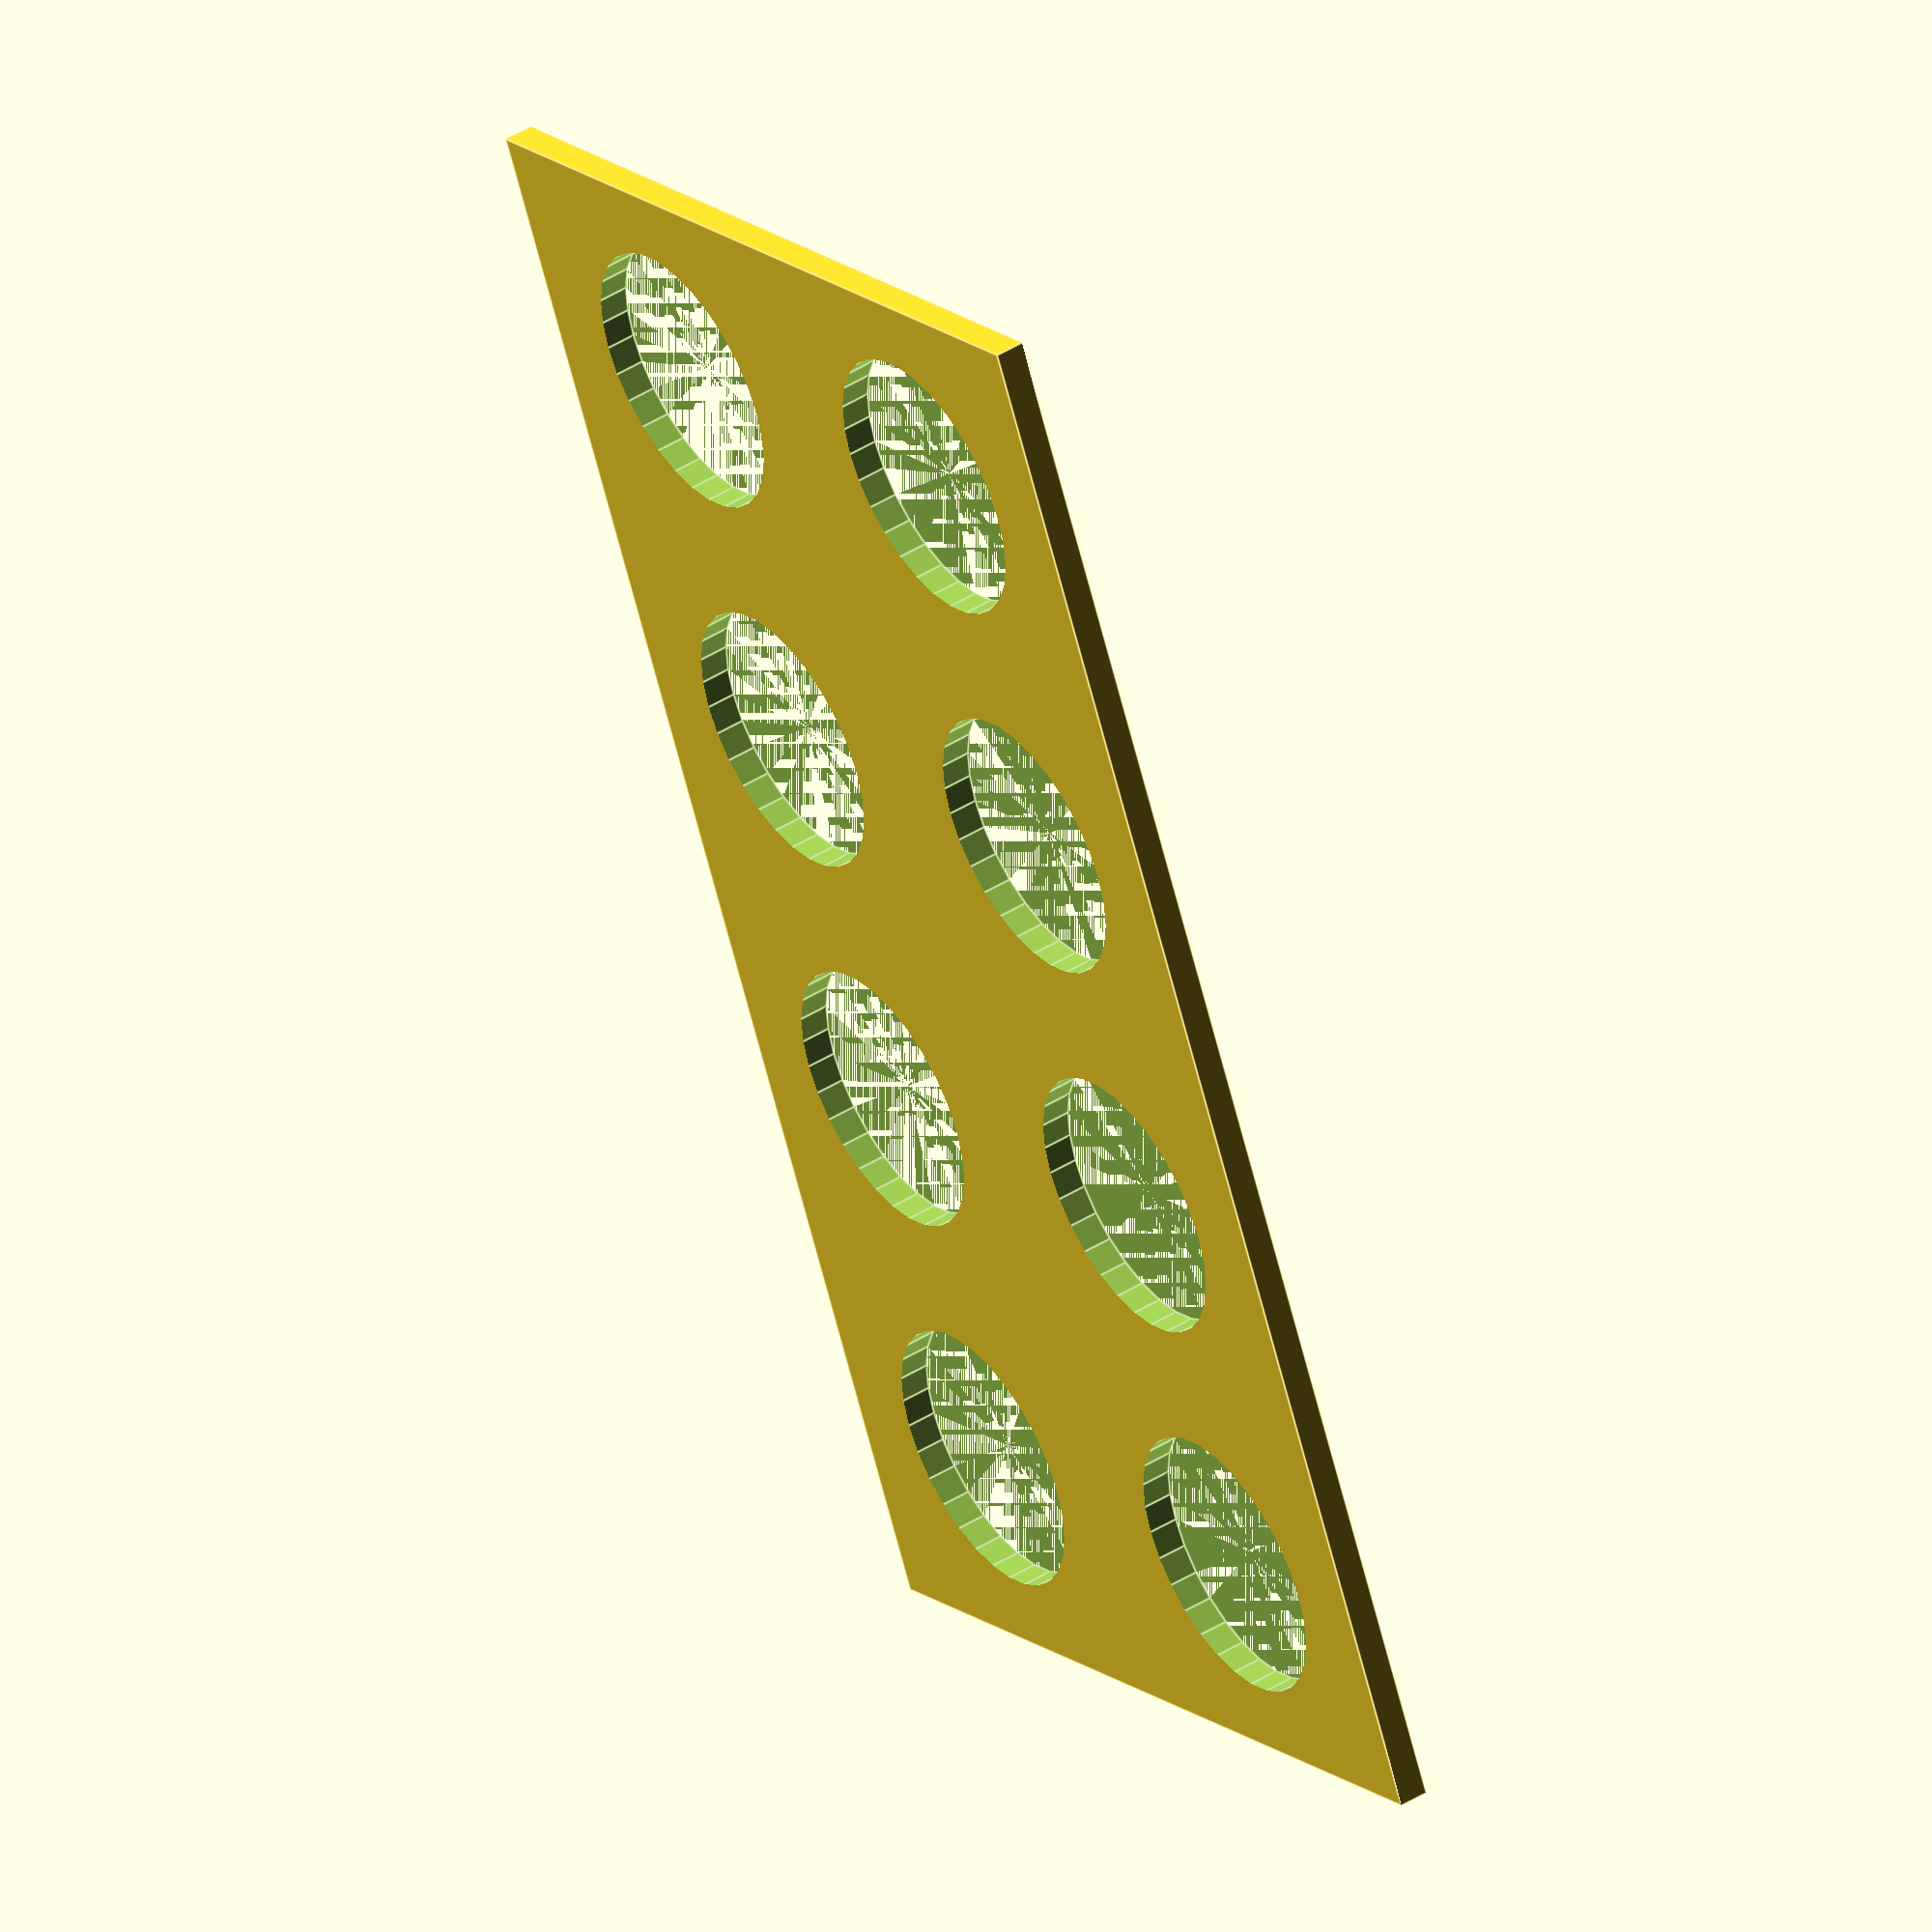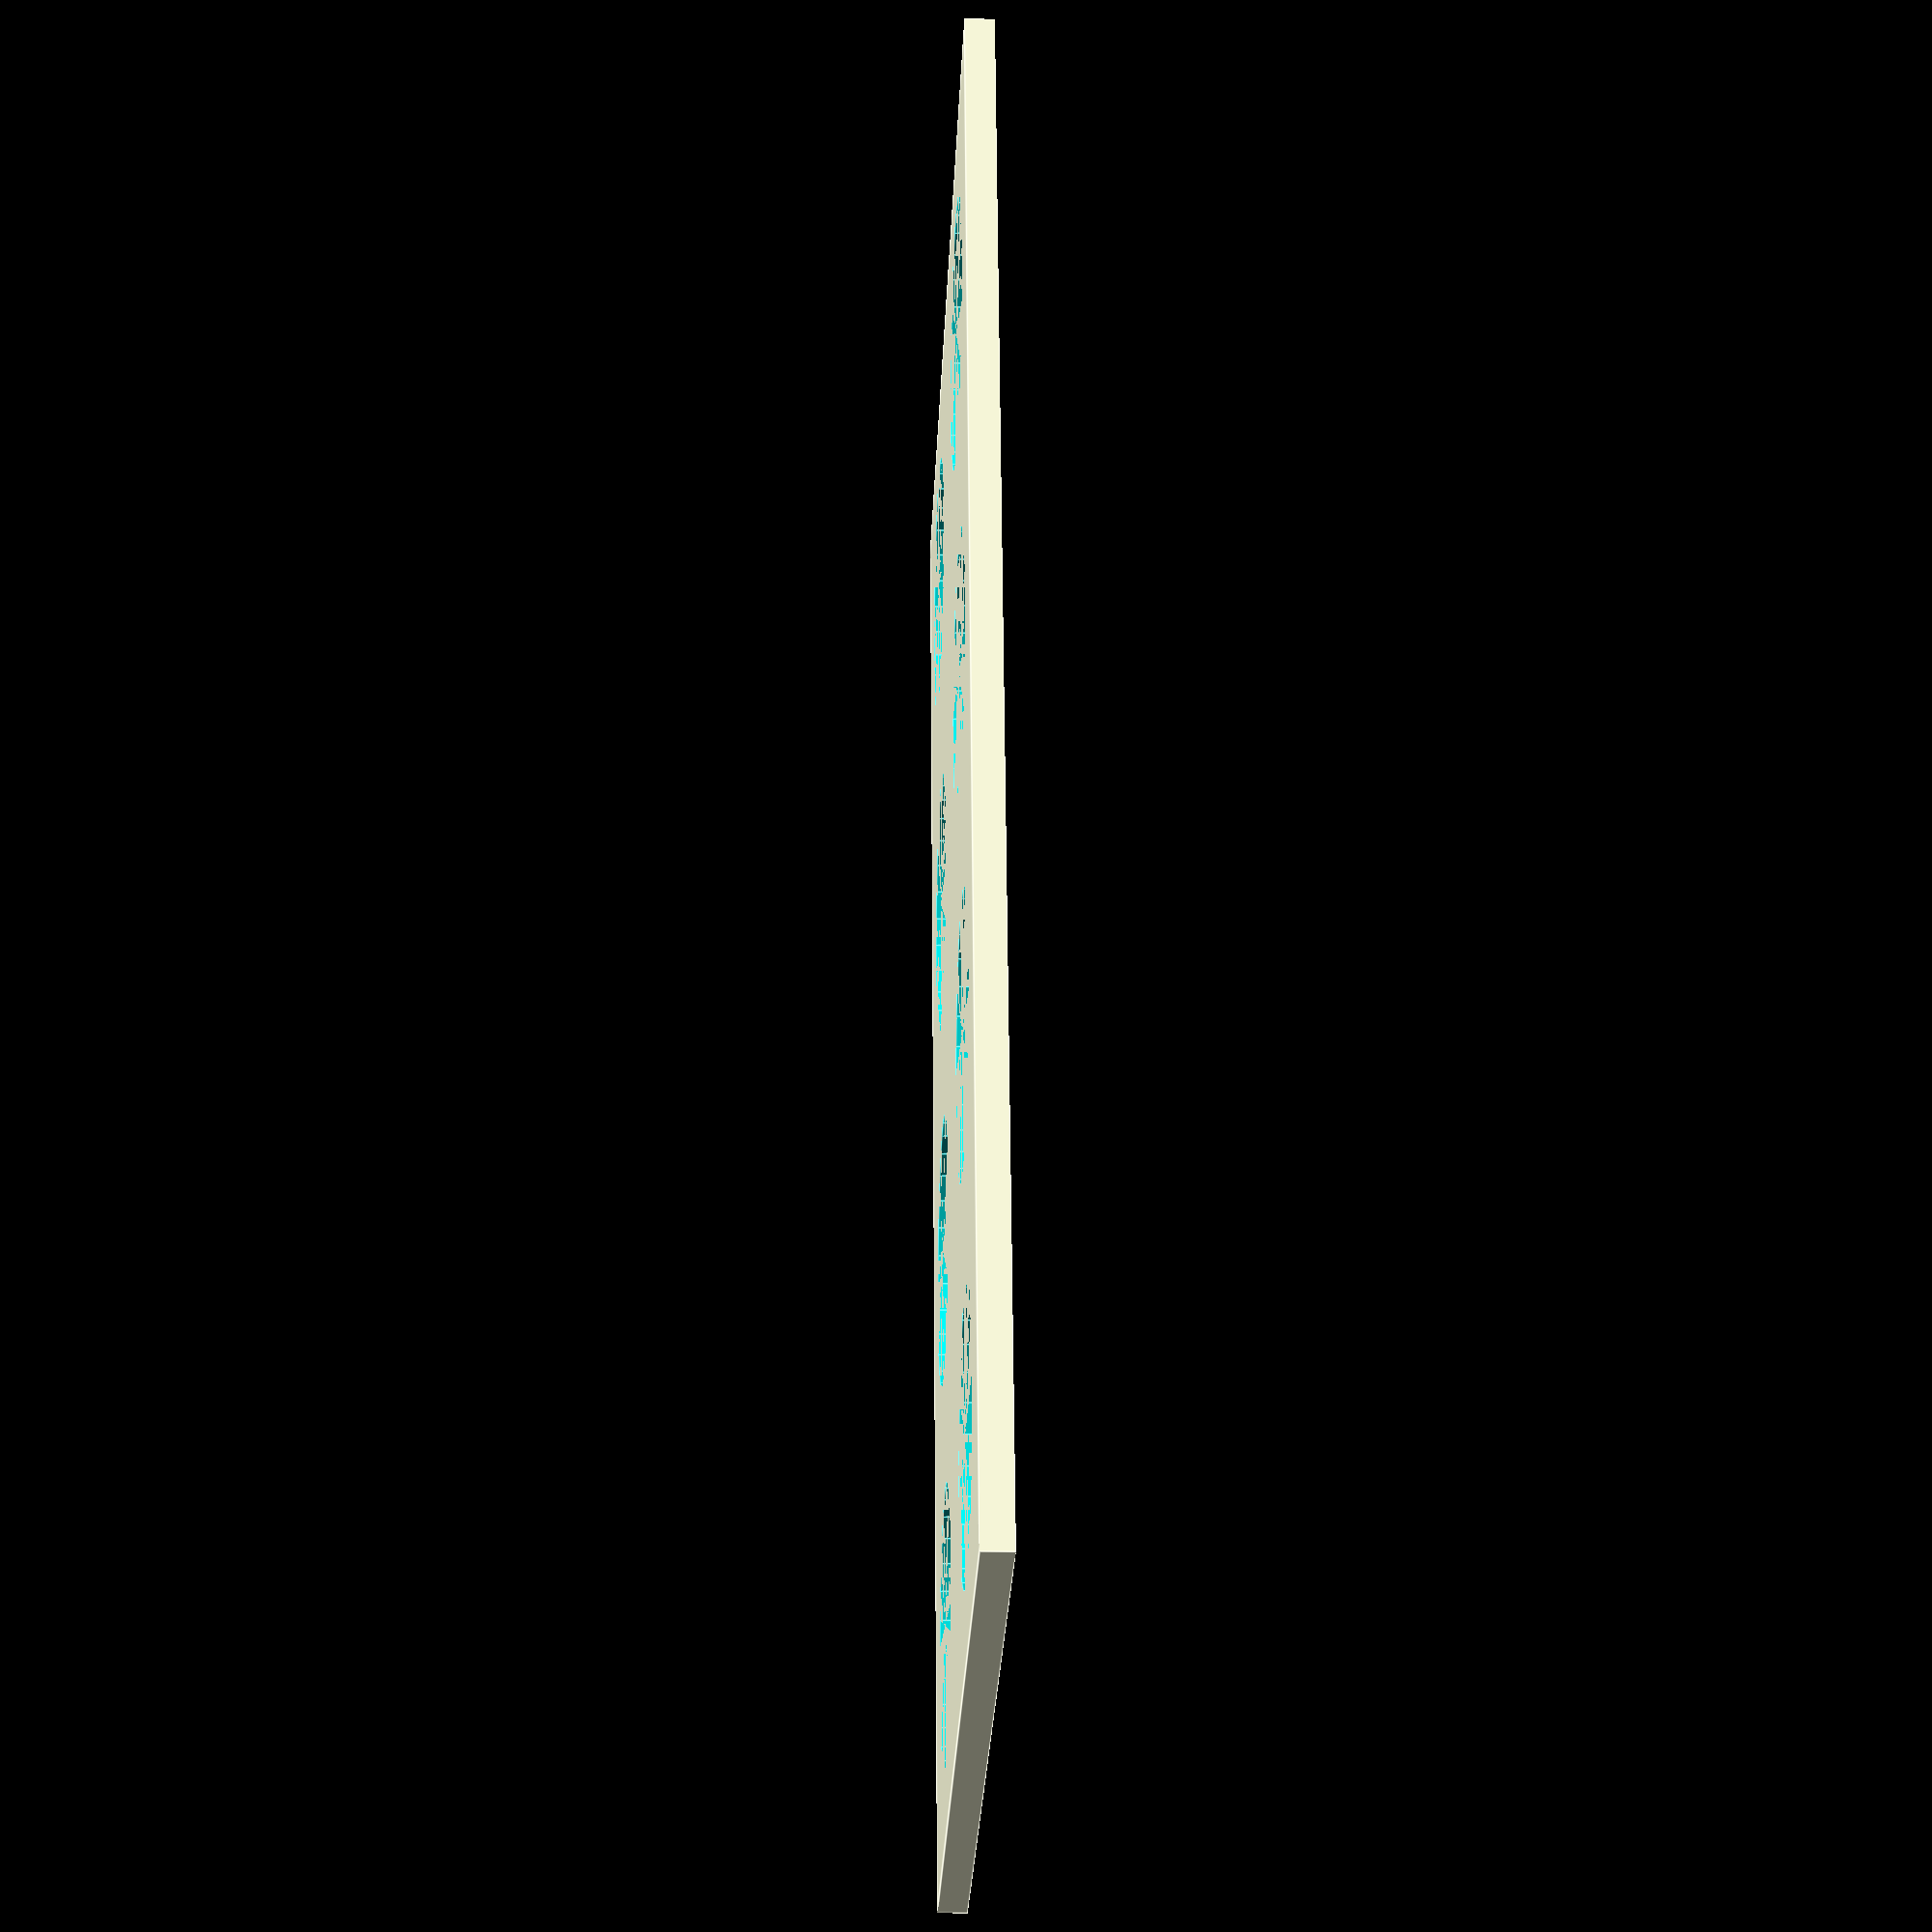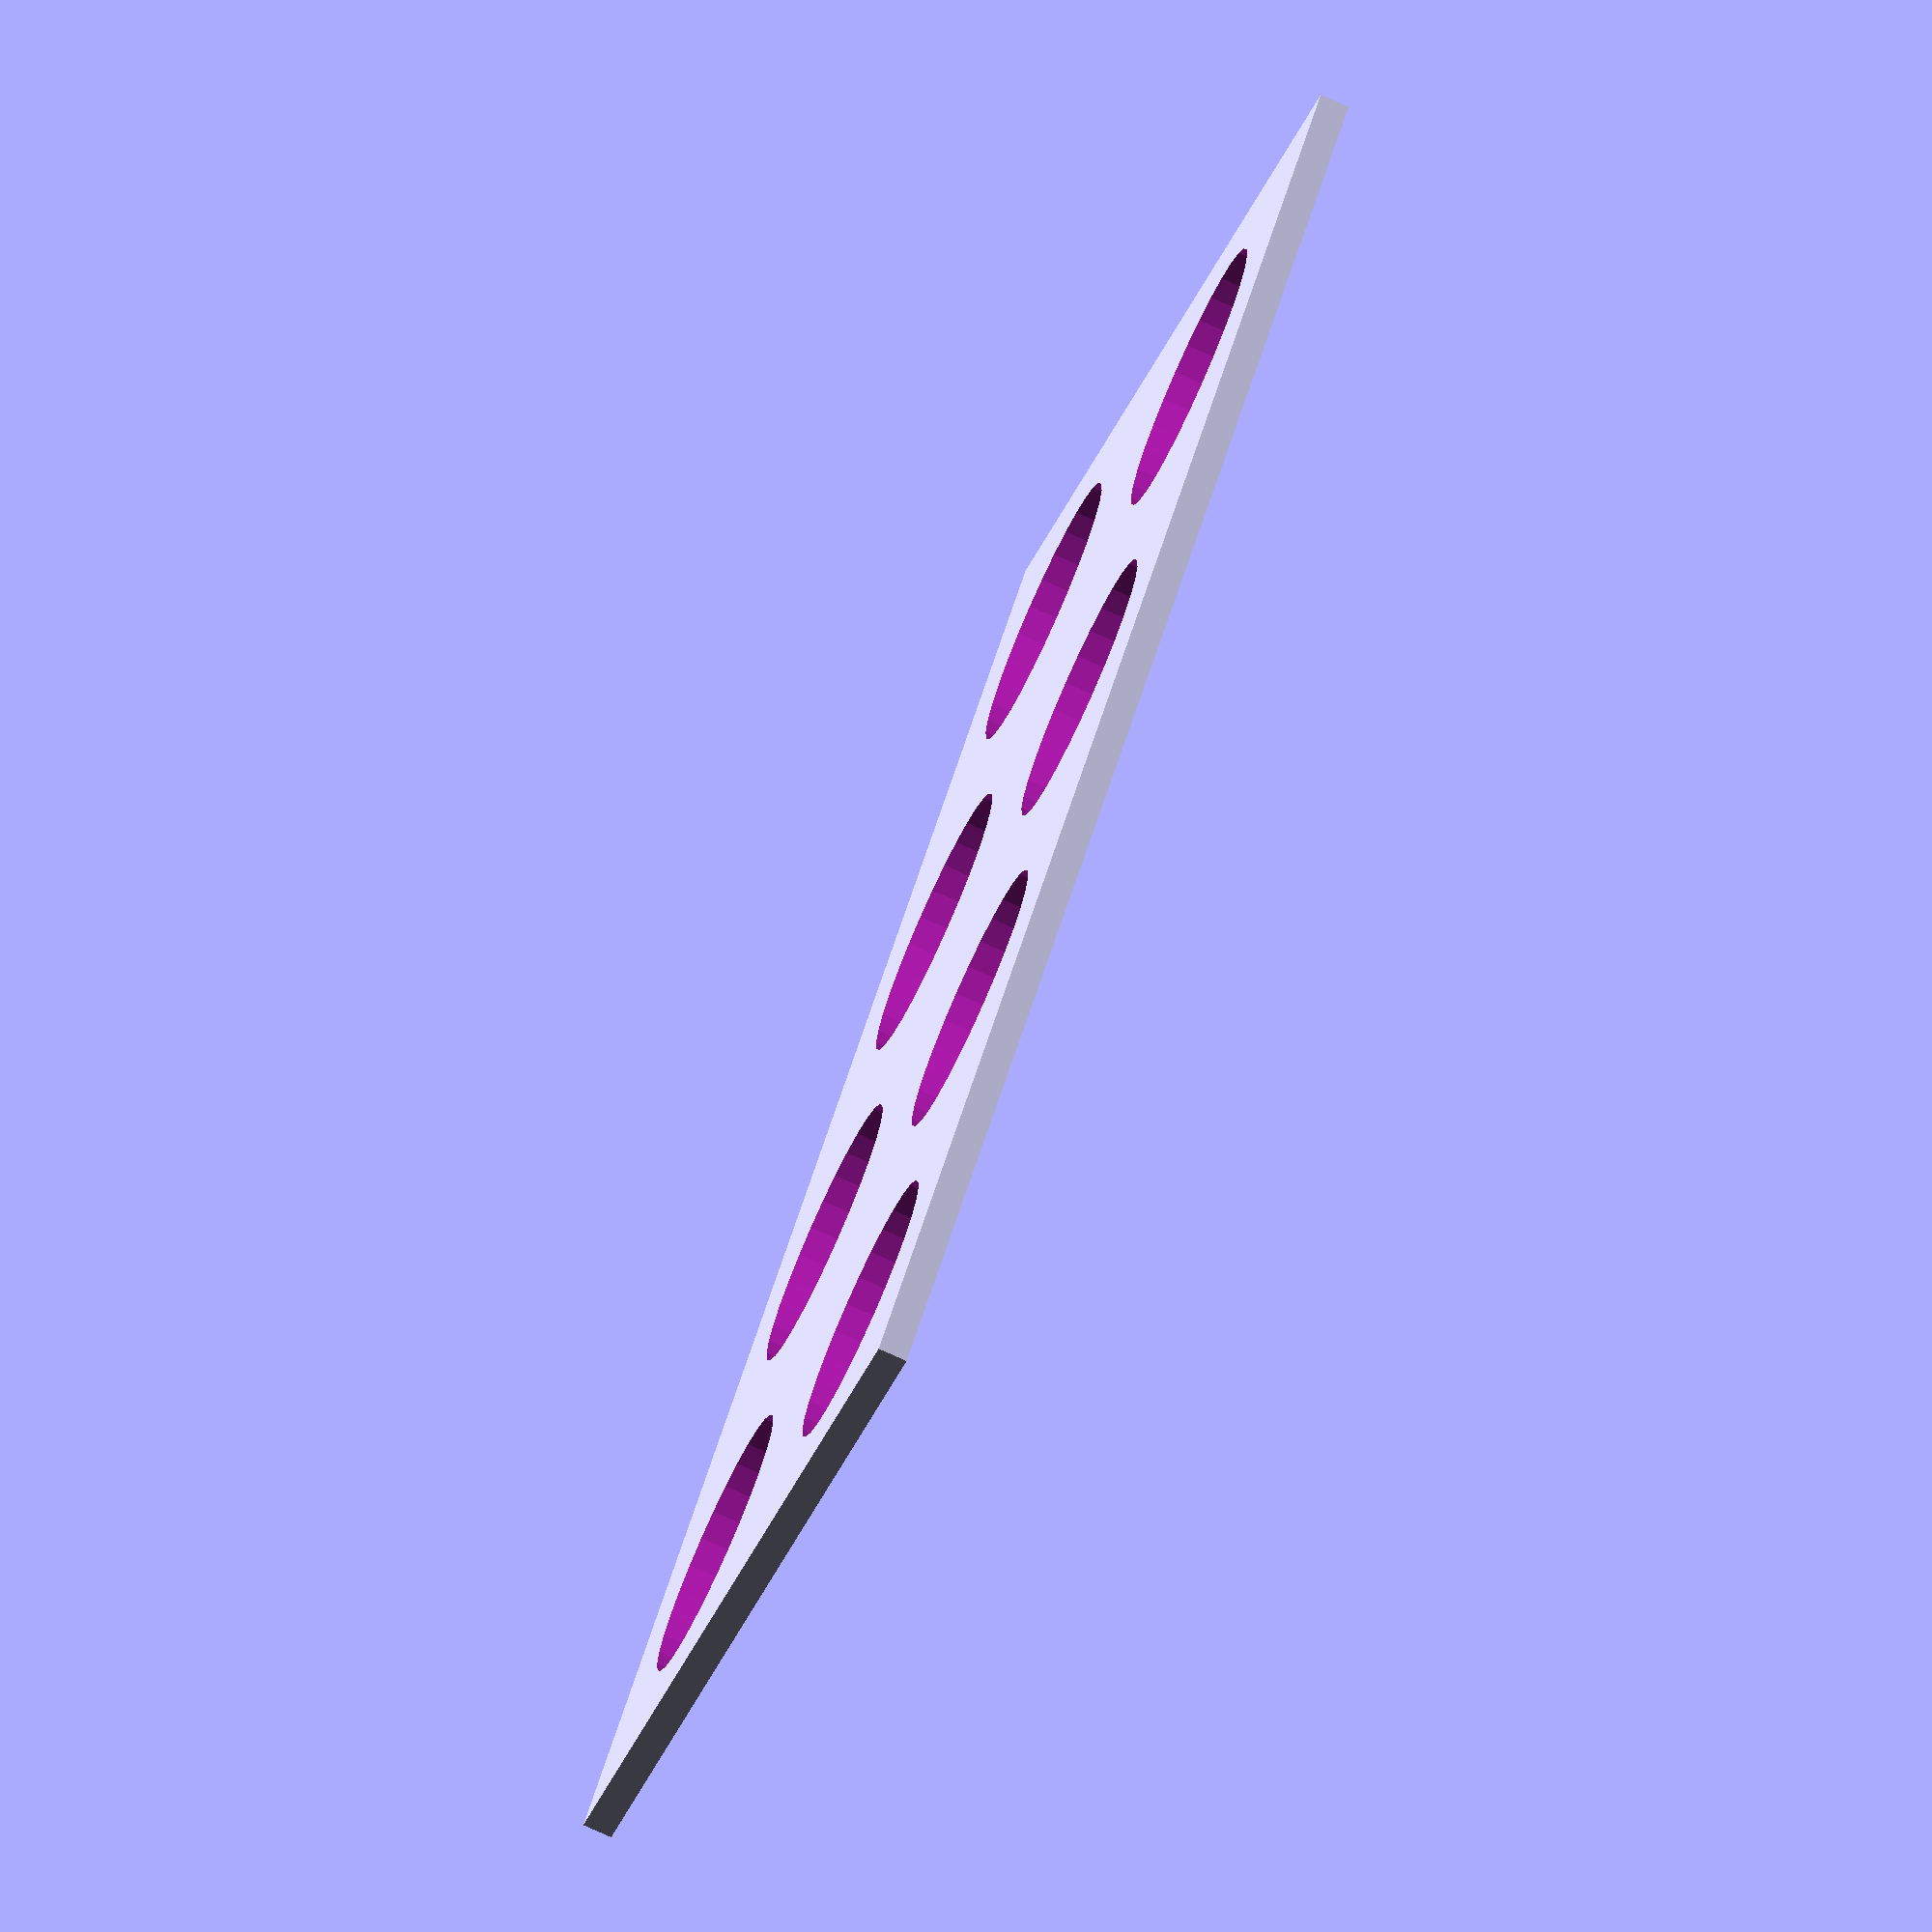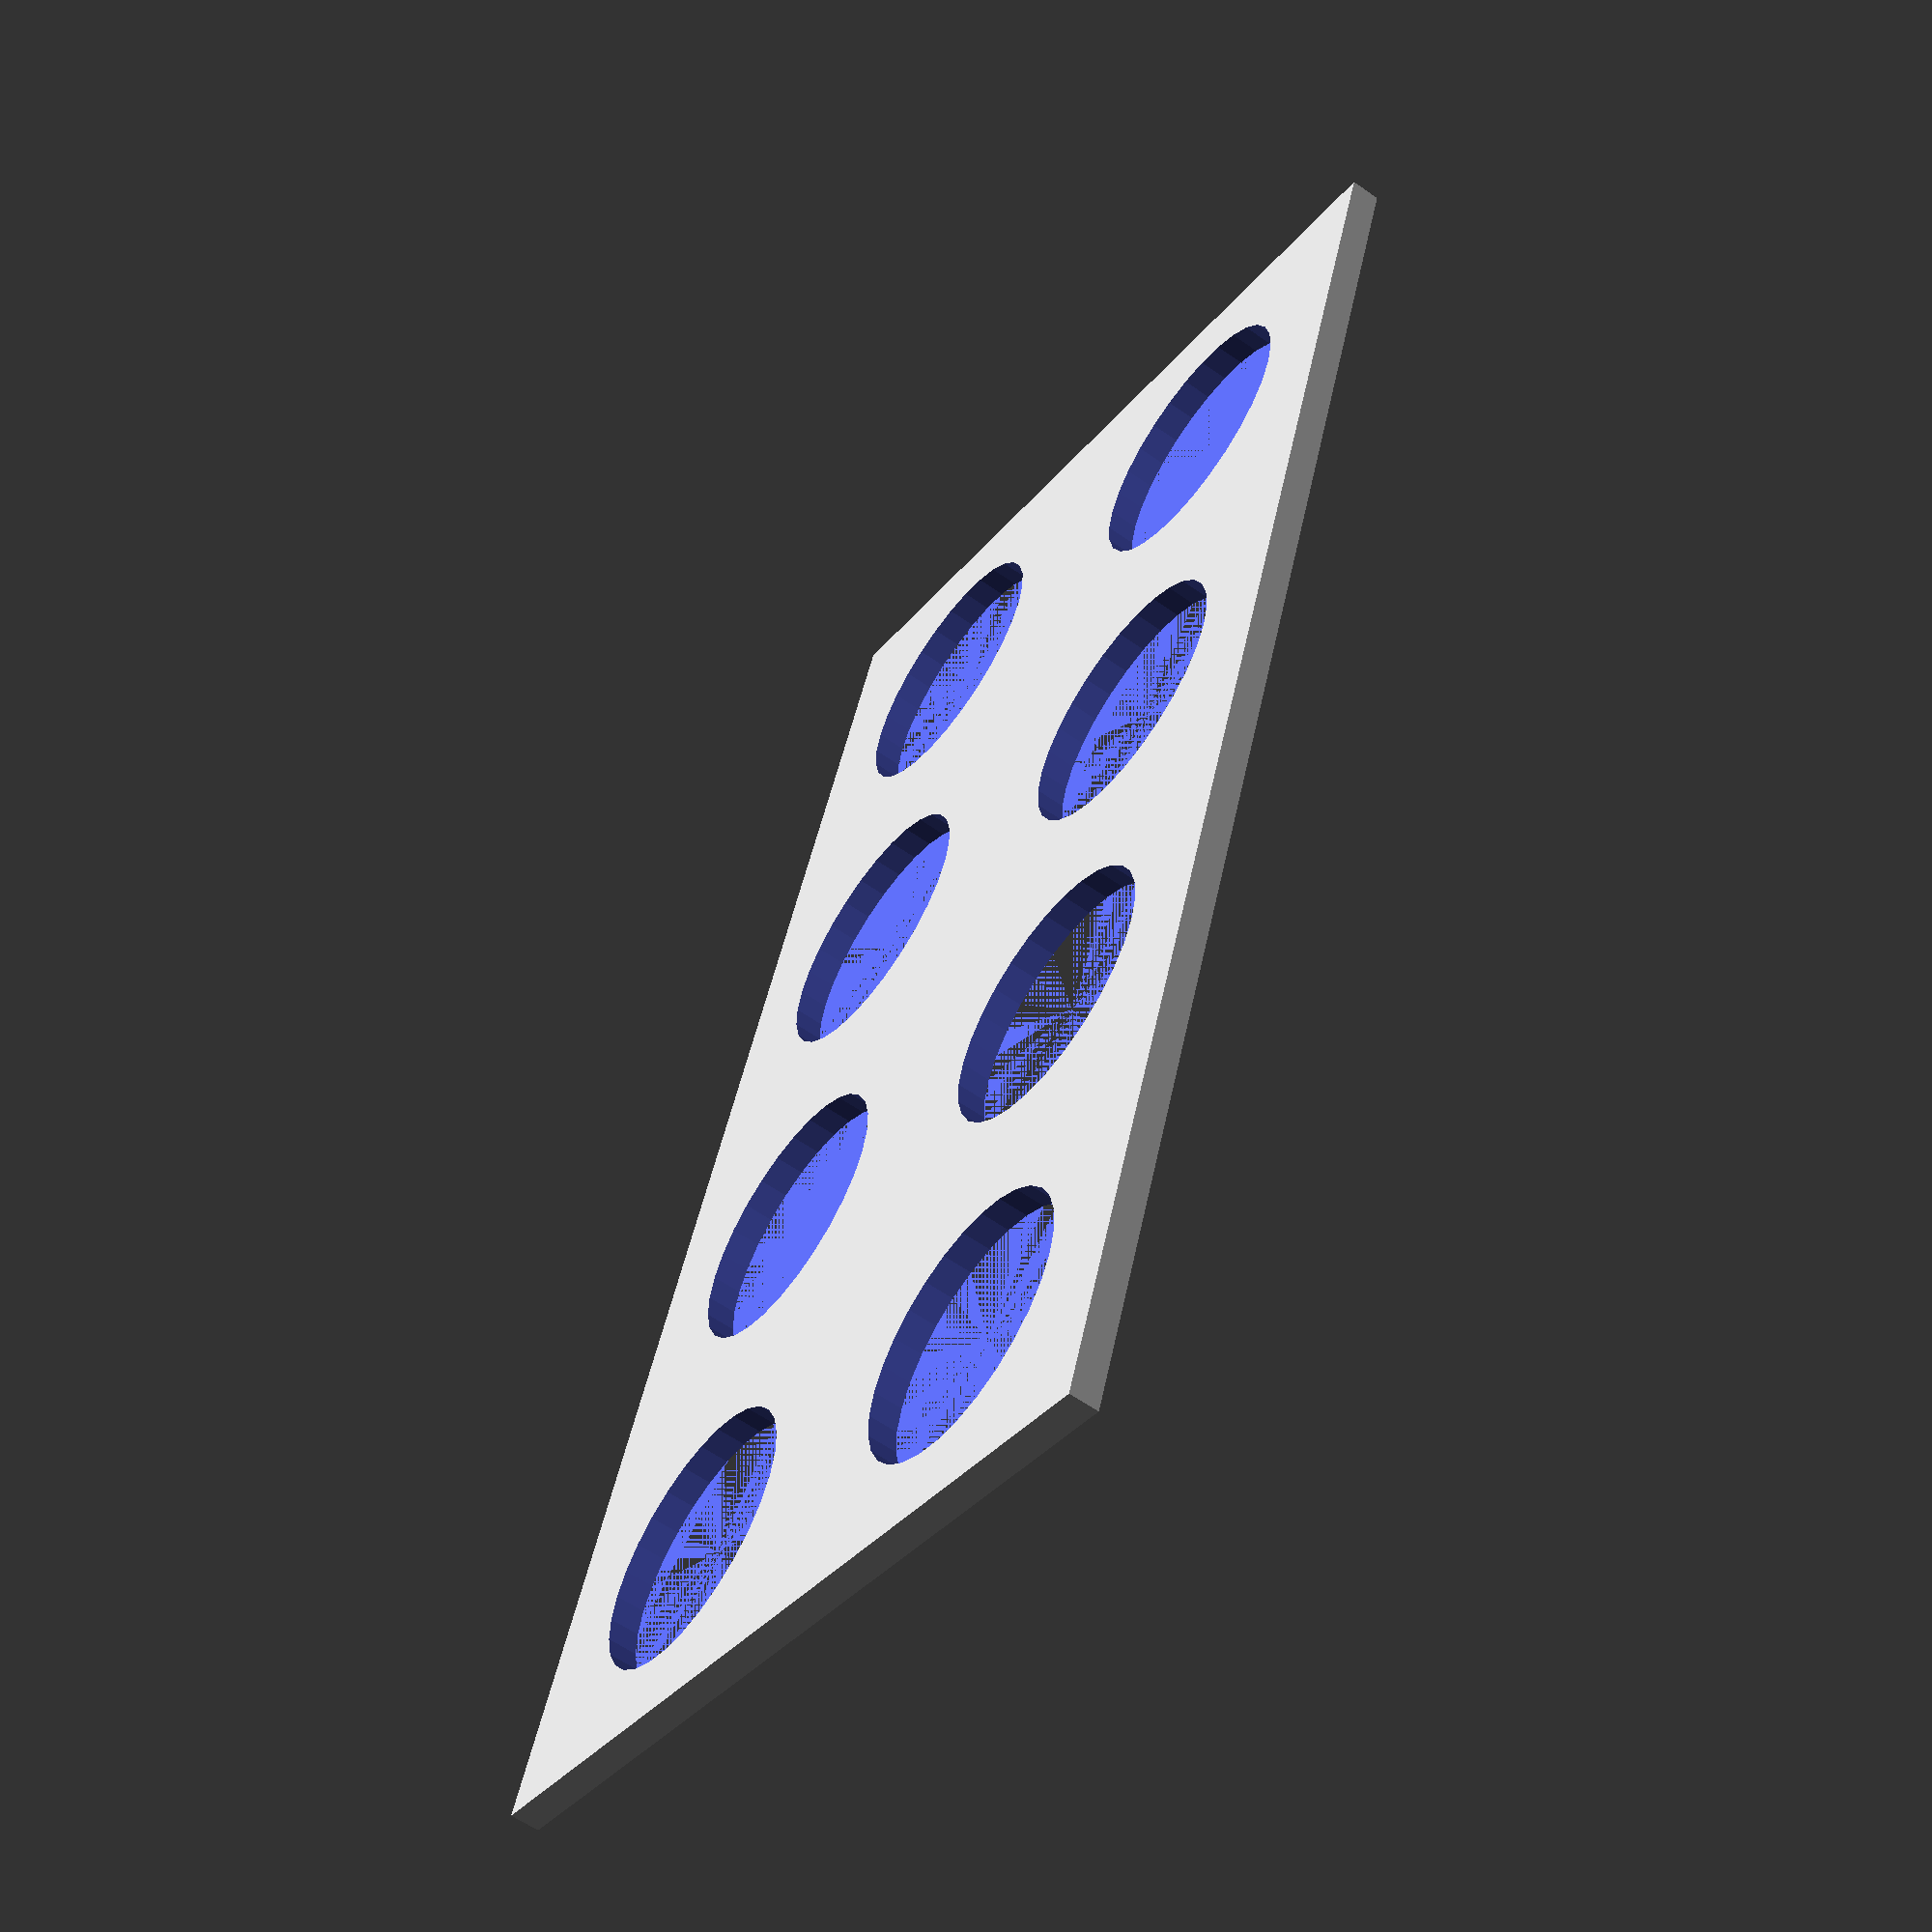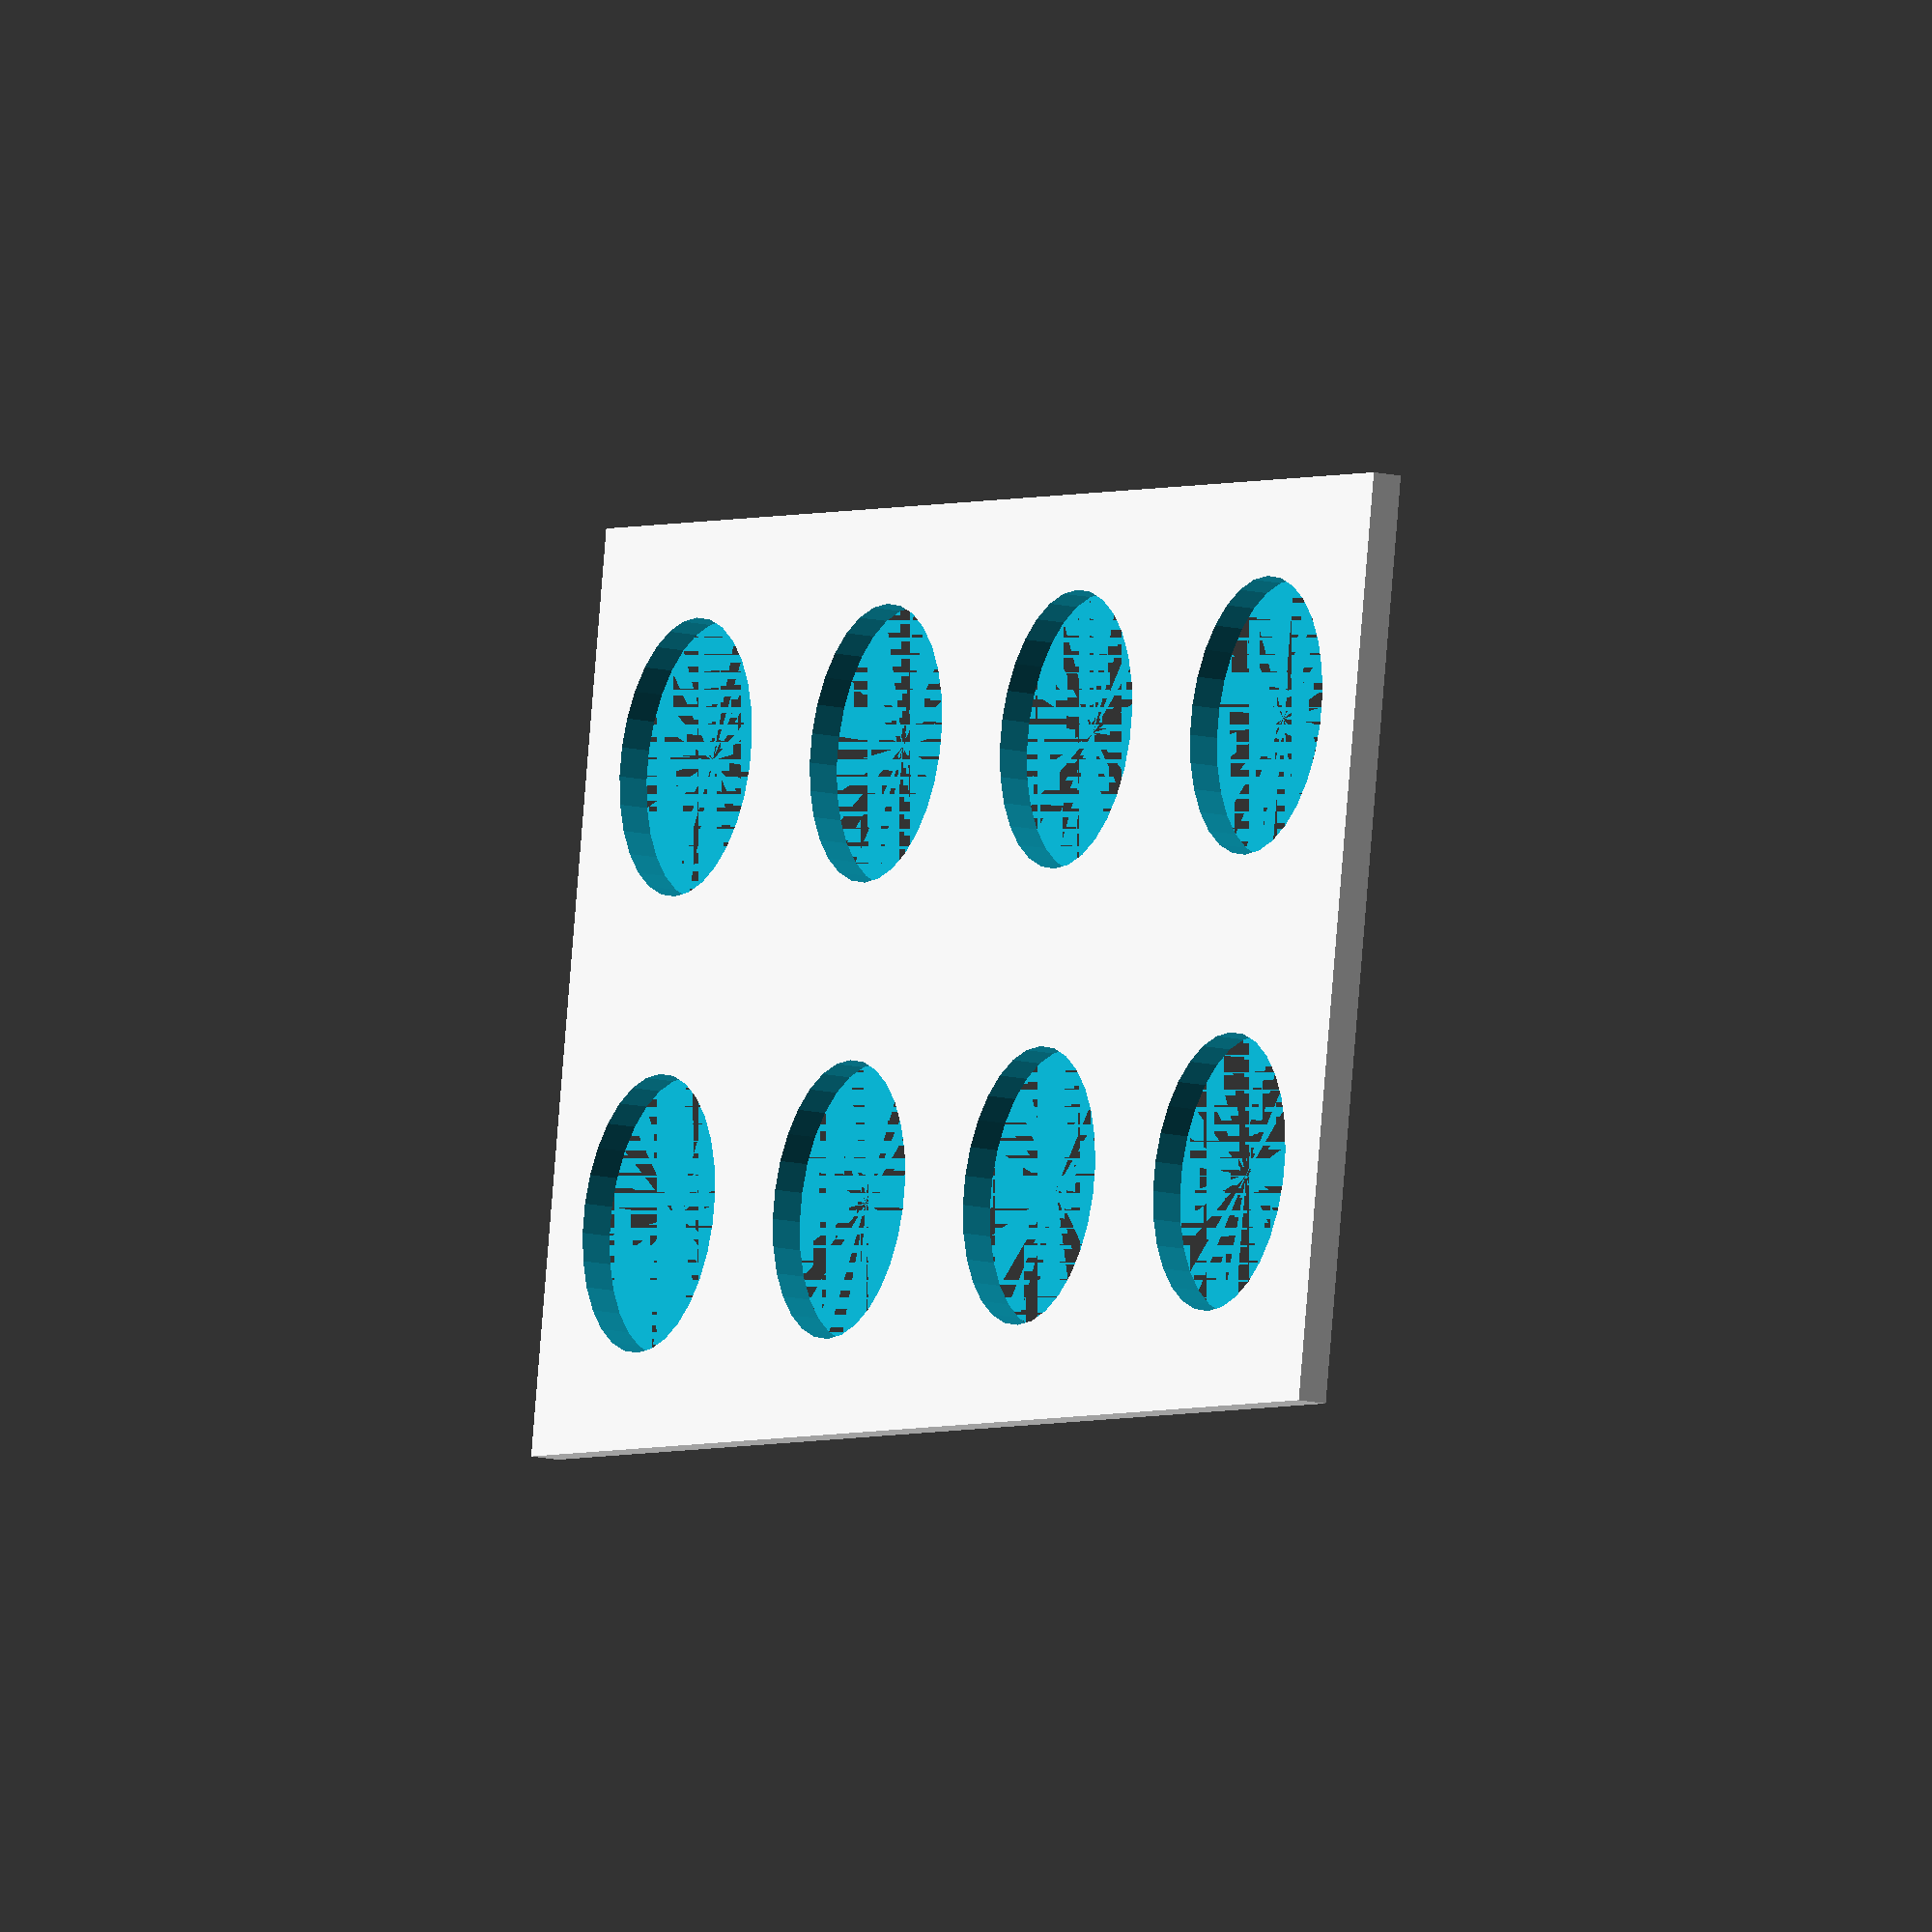
<openscad>
Render = "lid"; // [case:Case,lid:Lid]

wall_thickness=1.5;
corner_thickness_factor=3;
lid_thickness=3;
floor_thickness=8;
wall_height=70;
wall_width=90;
wall_length=160;
button_diameter=27.5;
buttons_per_row=4;
button_rows=2;

buttonSpace=wall_length/buttons_per_row;

module case() {
    translate([0,0,0])
        cube([wall_width,wall_thickness,wall_height]);
        cube([wall_thickness,wall_length,wall_height]);
        cube([wall_width,wall_length,floor_thickness]); // floor

    translate([0,wall_length,0])
        cube([wall_width,wall_thickness,wall_height]);

    translate([wall_width,0,0])
        cube([wall_thickness,wall_length+wall_thickness,wall_height]);

    // Corners
    translate([wall_thickness,wall_thickness,0])
        cube([wall_thickness*corner_thickness_factor,wall_thickness*corner_thickness_factor,wall_height]);
    translate([wall_width-wall_thickness*3,wall_thickness,0])
        cube([wall_thickness*corner_thickness_factor,wall_thickness*corner_thickness_factor,wall_height]);
    translate([wall_thickness,wall_length-wall_thickness*3,0])
        cube([wall_thickness*corner_thickness_factor,wall_thickness*corner_thickness_factor,wall_height]);
    translate([wall_width-wall_thickness*3,wall_length-wall_thickness*3,0])
        cube([wall_thickness*corner_thickness_factor,wall_thickness*corner_thickness_factor,wall_height]);


};

module lid() {
    difference() {
        translate([0,0,0]) cube([wall_width+wall_thickness,wall_length+wall_thickness,lid_thickness]); // lid
        for ( r = [1:2:3] ) {        
            for ( h = [0:buttons_per_row-1] ) {
               translate ([wall_width/4*r+wall_thickness/2,buttonSpace*h+wall_thickness/2+buttonSpace/2,0]) cylinder(lid_thickness*2, button_diameter/2,button_diameter/2);
            };
        };
    };
};
 
if (Render=="case") {
    case();
} else if (Render=="lid") {
    lid();
}

</openscad>
<views>
elev=134.4 azim=335.0 roll=125.5 proj=o view=edges
elev=199.2 azim=190.3 roll=272.5 proj=p view=edges
elev=75.5 azim=40.3 roll=65.5 proj=o view=solid
elev=239.5 azim=199.5 roll=125.9 proj=p view=wireframe
elev=193.3 azim=99.8 roll=118.2 proj=o view=solid
</views>
